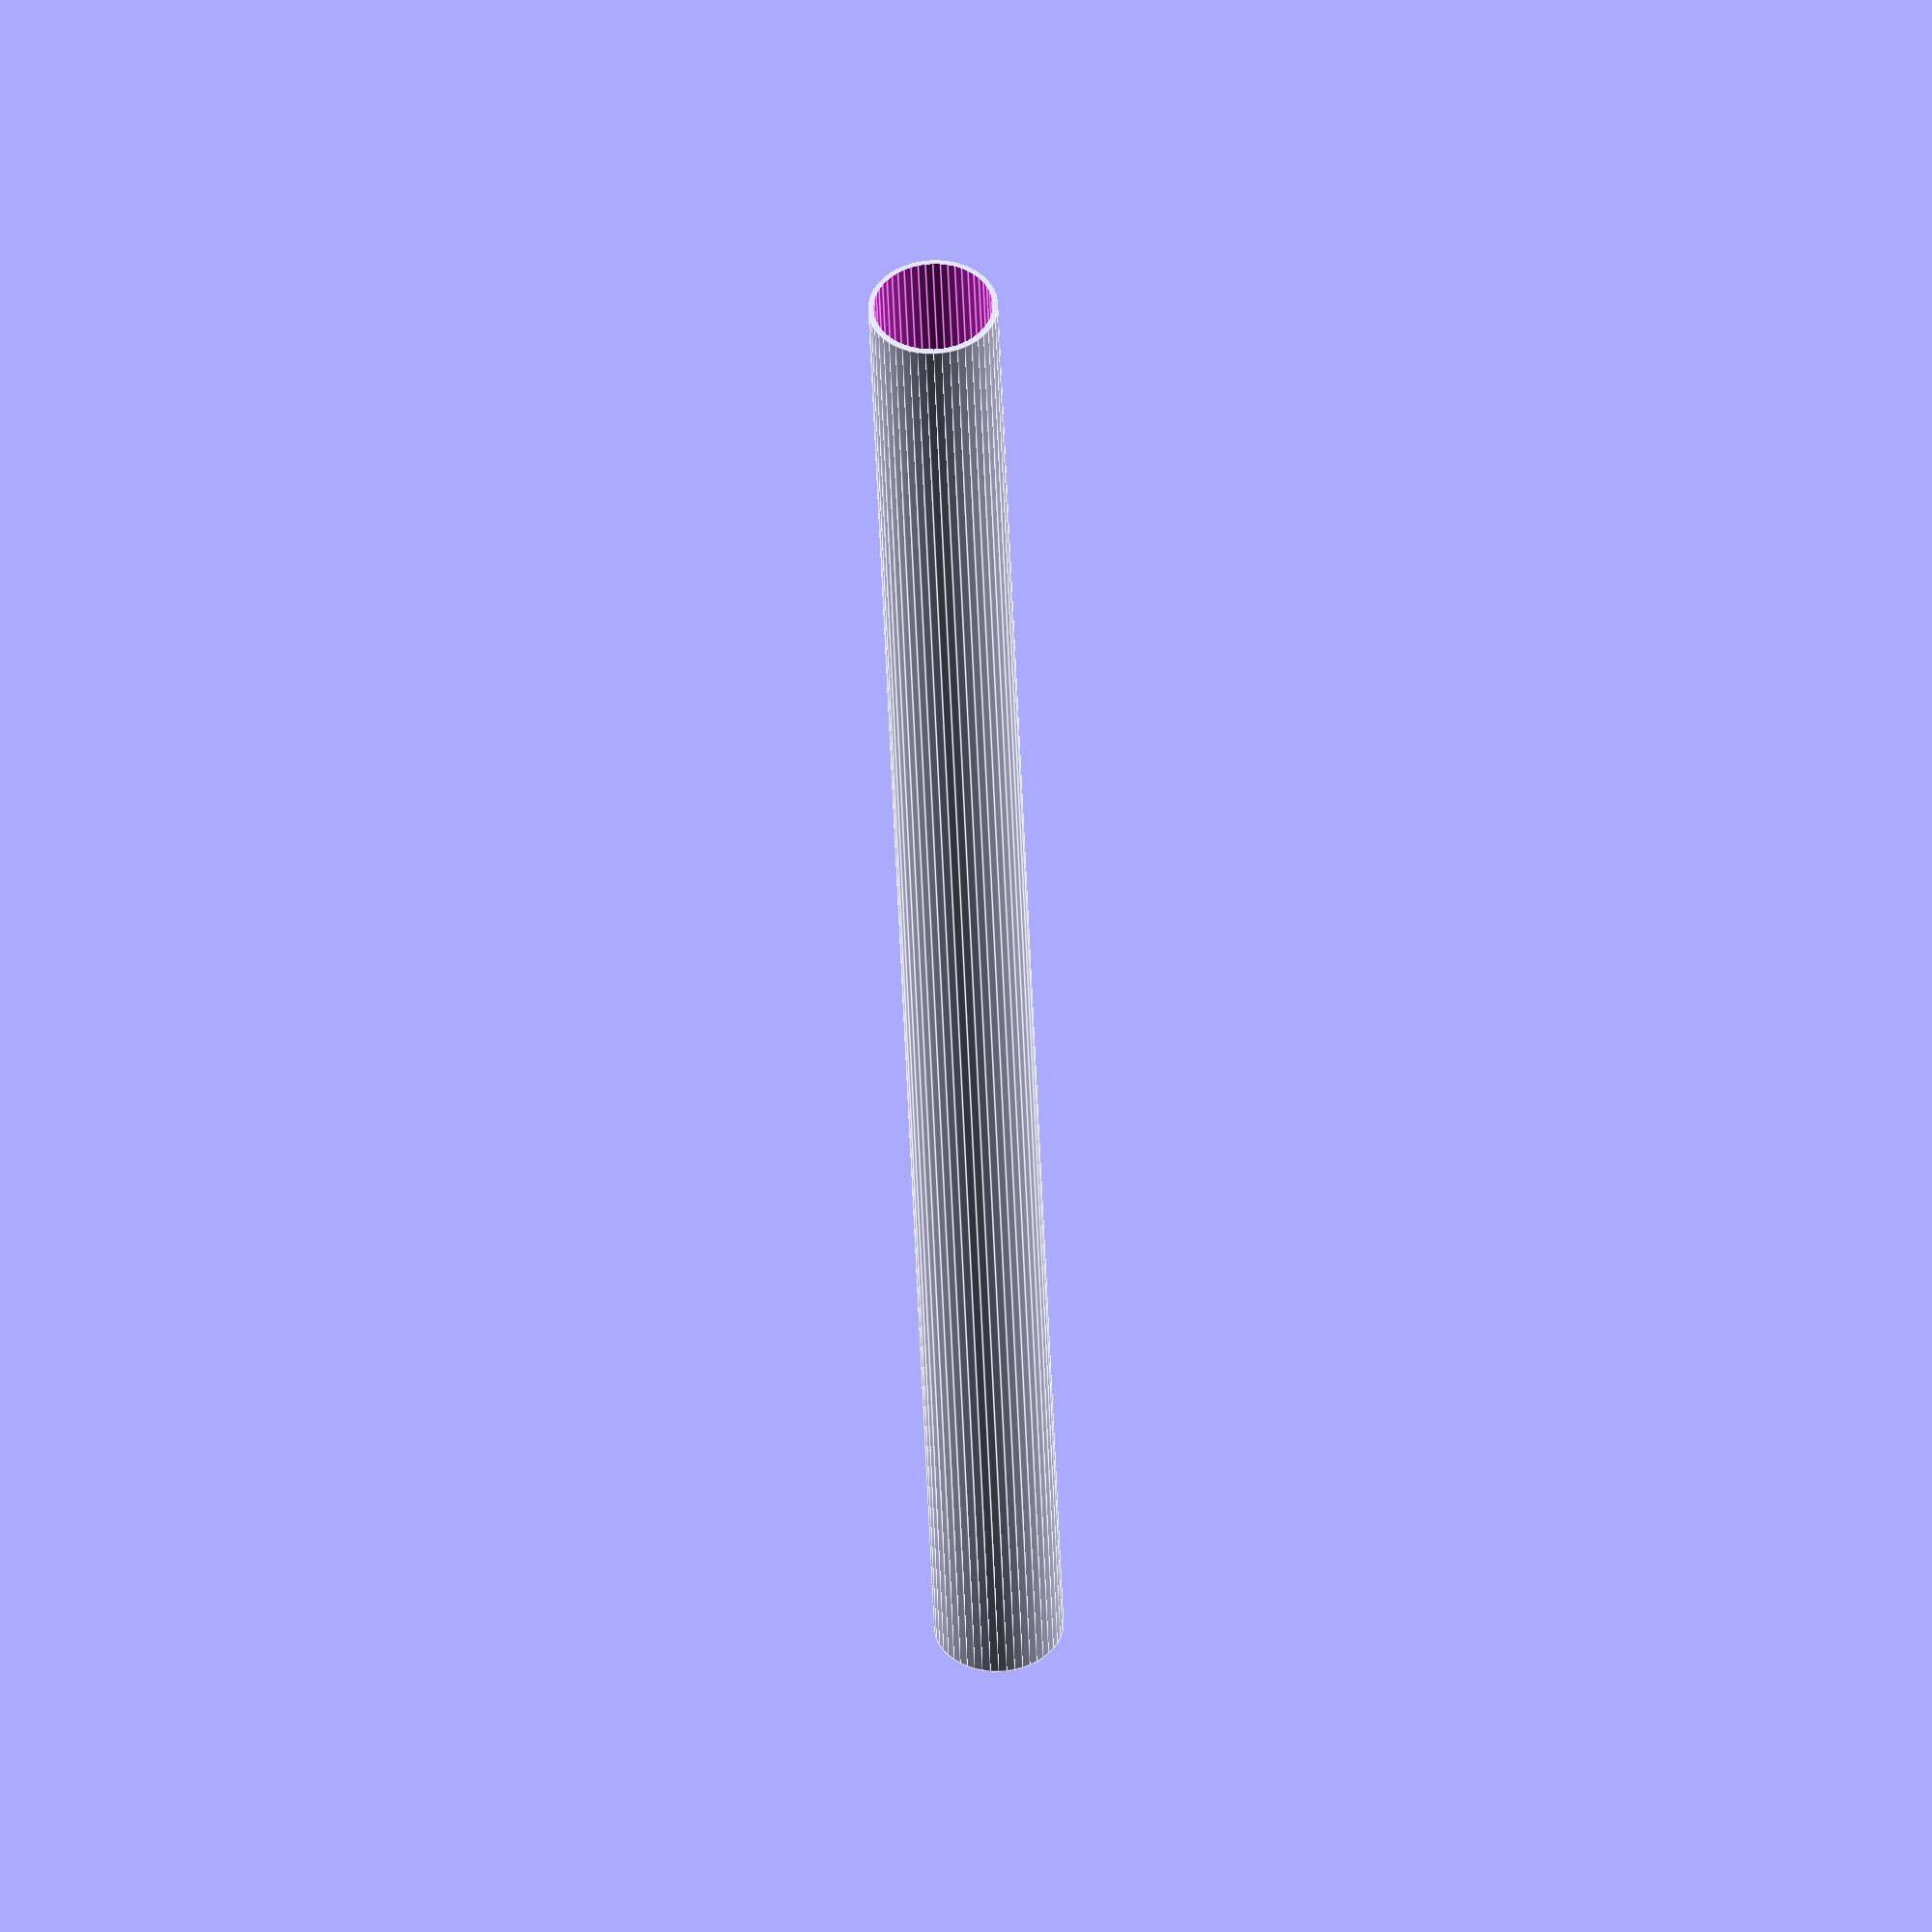
<openscad>
$fn = 50;


difference() {
	union() {
		translate(v = [0, 0, -43.5000000000]) {
			cylinder(h = 87, r = 3.0000000000);
		}
	}
	union() {
		translate(v = [0, 0, -100.0000000000]) {
			cylinder(h = 200, r = 2.7500000000);
		}
	}
}
</openscad>
<views>
elev=44.4 azim=313.0 roll=2.0 proj=o view=edges
</views>
